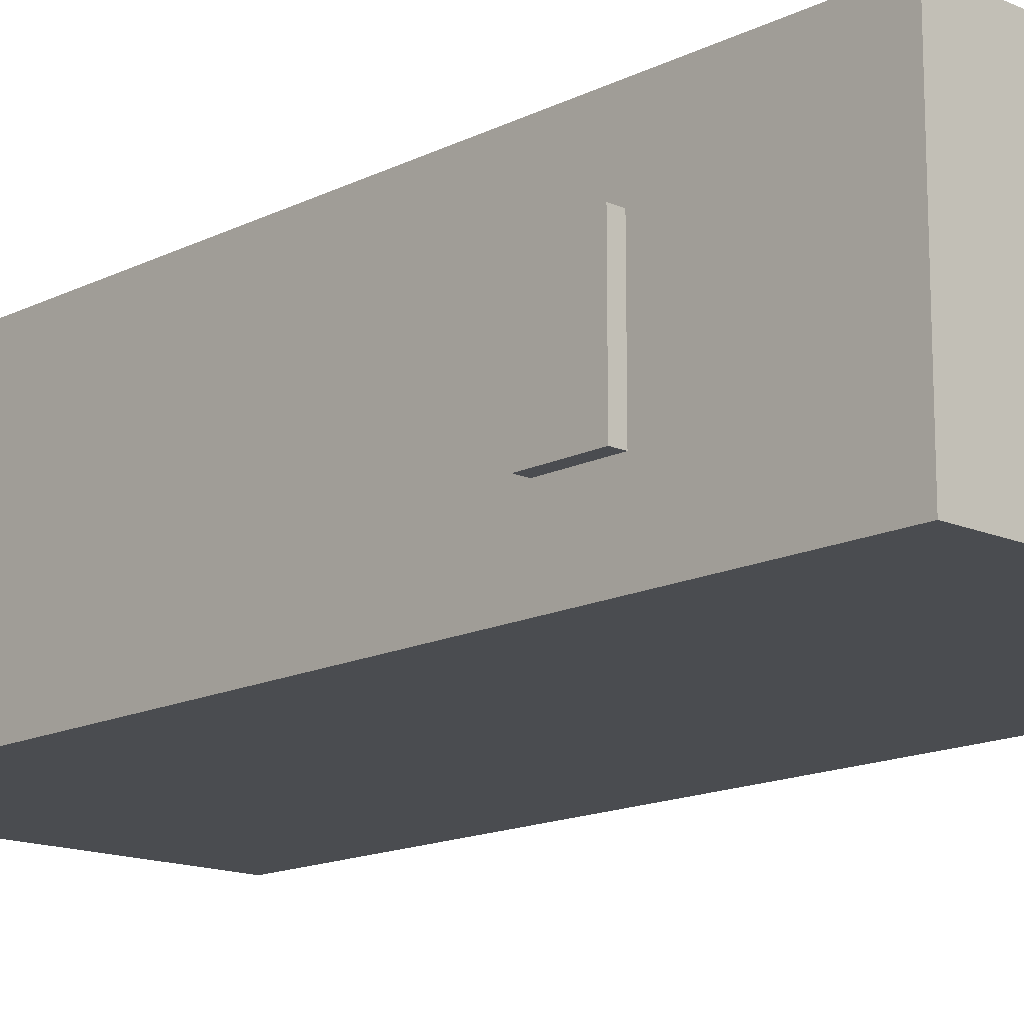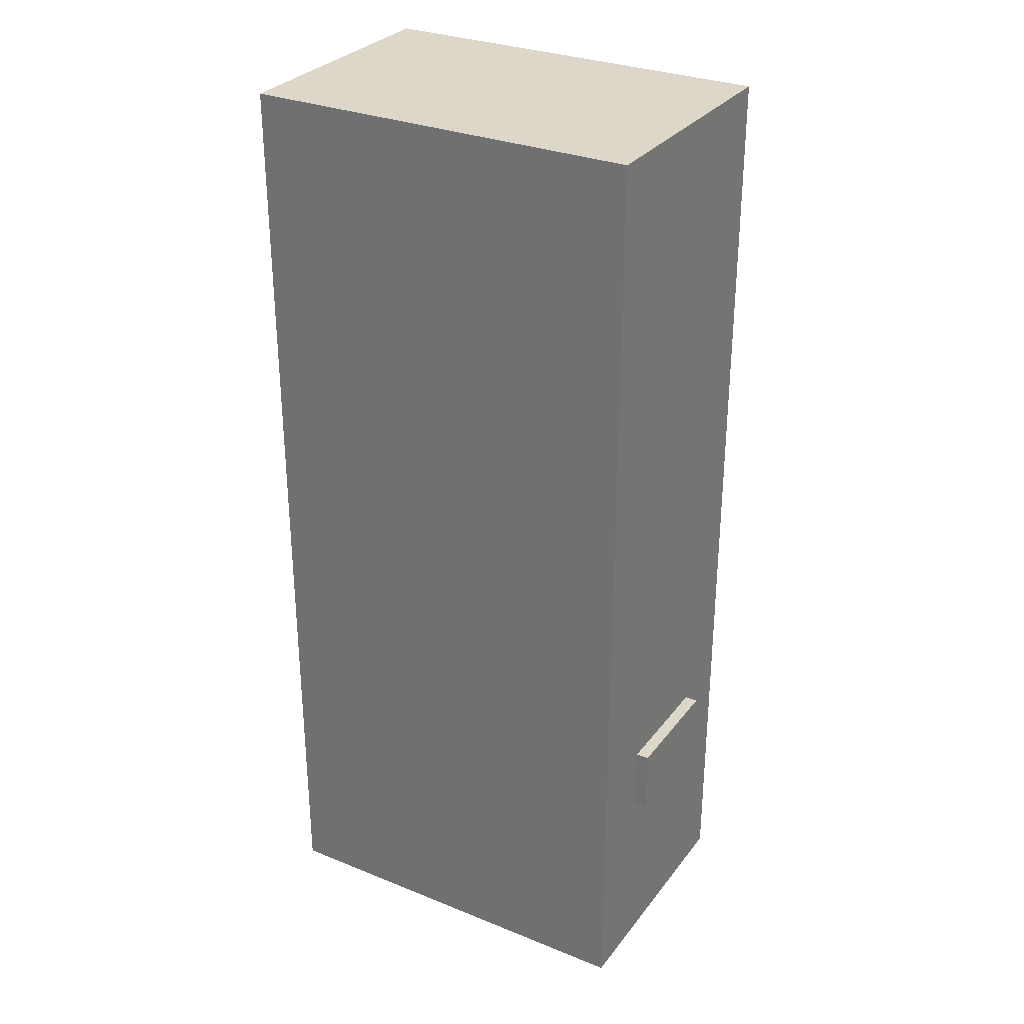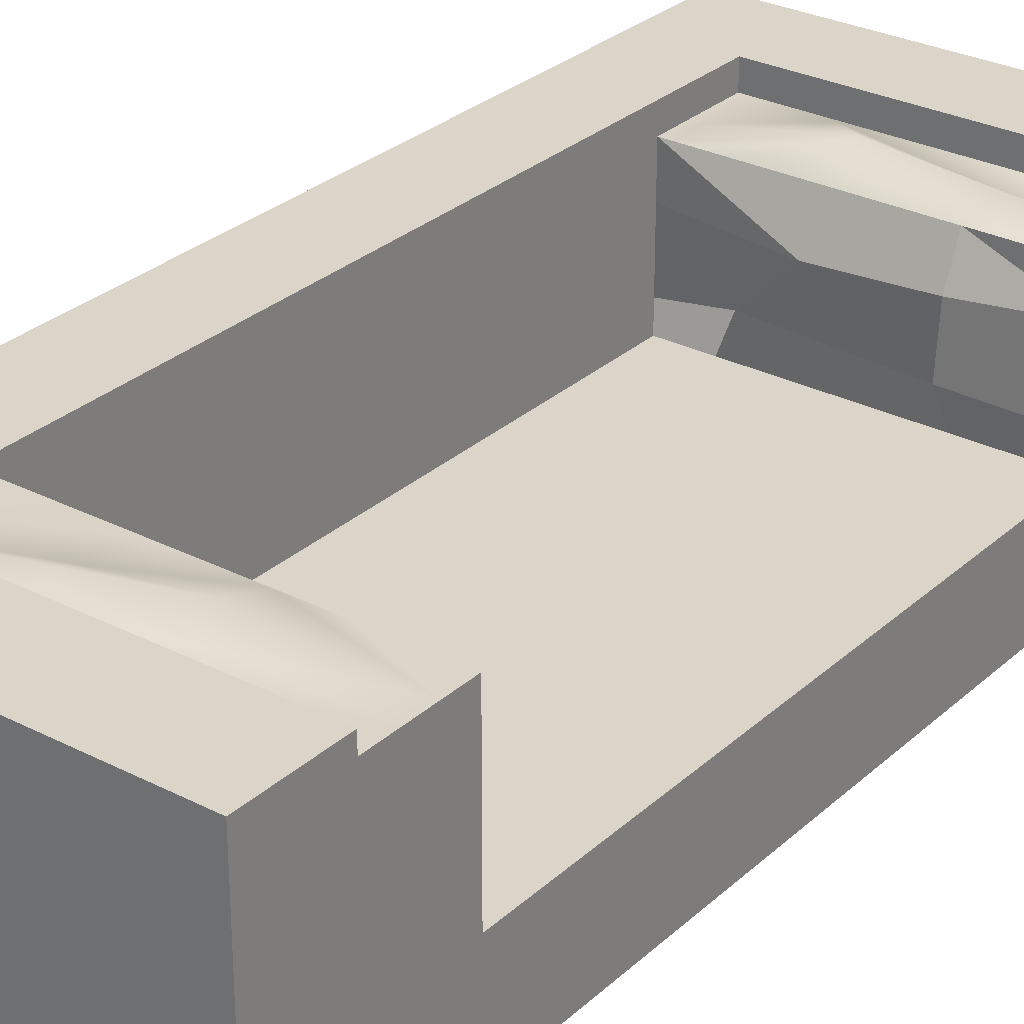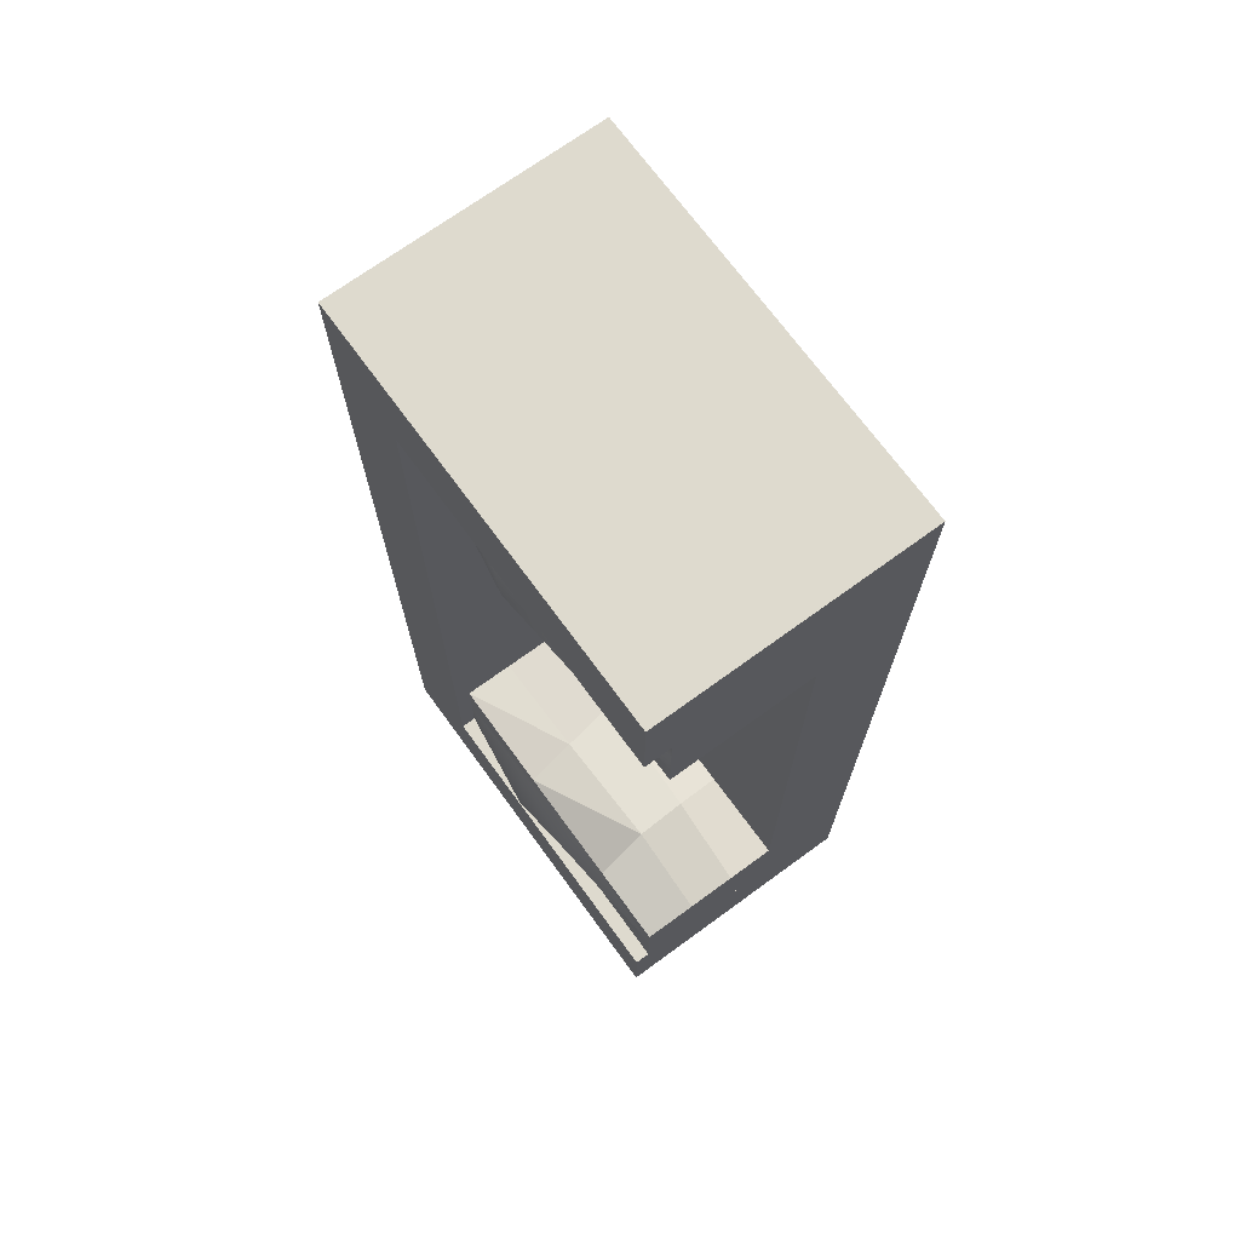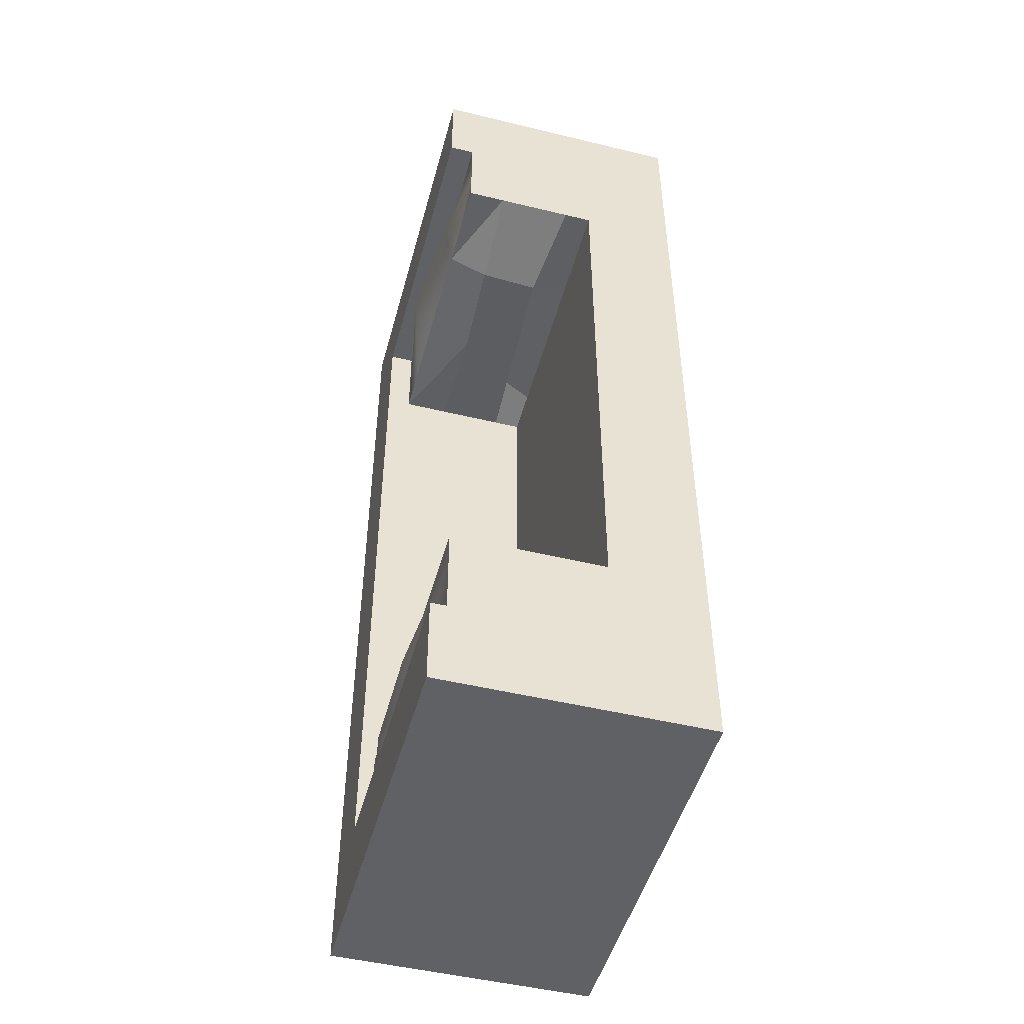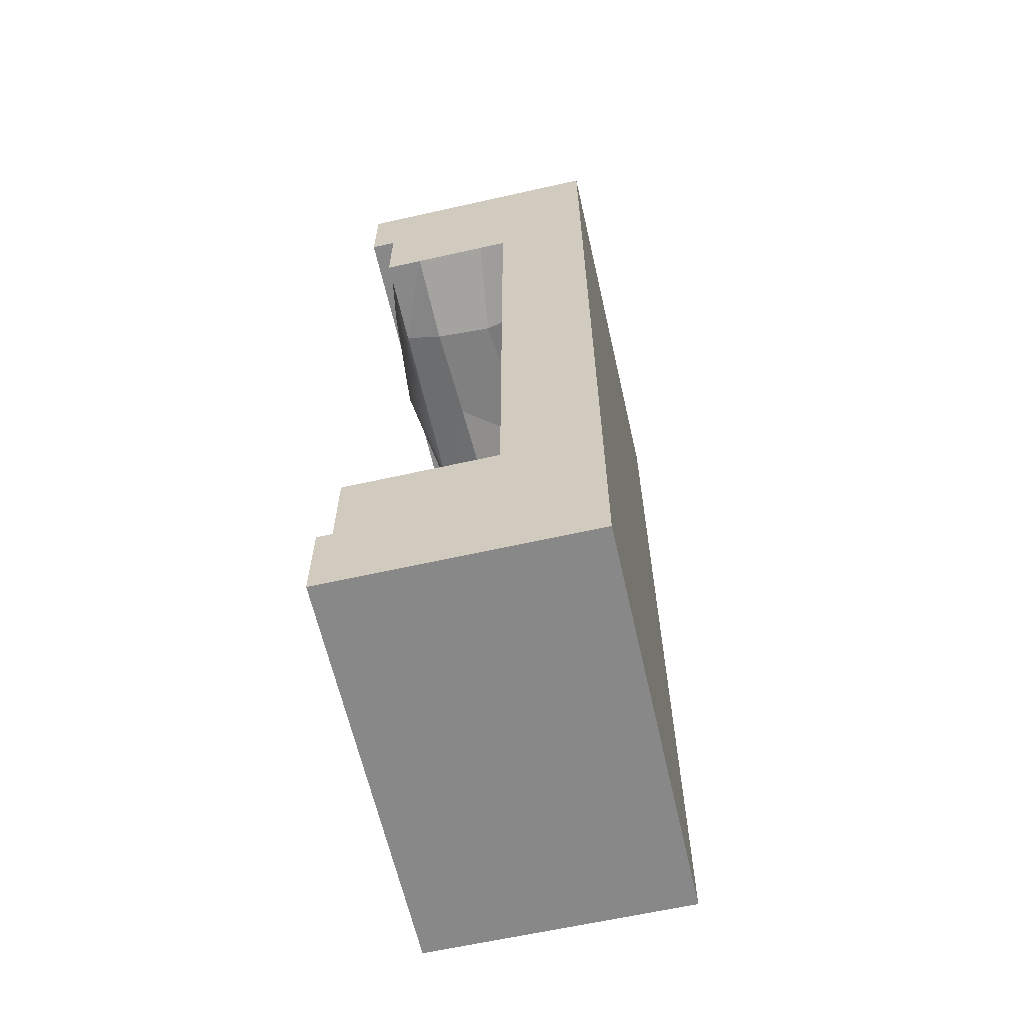
<metadata>
{"format":"obj","ext":"obj","renderer":"f3d","projection":"perspective","resolution":1024,"background":"white","views":[{"elev":-14.9,"azim":136.7,"up":"+Y"},{"elev":30.3,"azim":30.3,"up":"+Z"},{"elev":29.1,"azim":-142.7,"up":"+Y"},{"elev":71.1,"azim":-126.1,"up":"+Z"},{"elev":-48.9,"azim":-105.1,"up":"+Z"},{"elev":-62.9,"azim":-77.2,"up":"+Z"}]}
</metadata>
<code>
v  -24.27 0 38.83
v  9.184 0 38.83
v  9.184 0 48.46
v  -24.27 0 48.46
v  9.184 27.59 48.46
v  9.184 27.59 38.83
v  -24.27 27.59 38.83
v  -24.27 27.59 48.46
v  9.184 10.09 48.46
v  -24.27 10.09 48.46
v  18.2 0 38.83
v  18.2 10.09 38.83
v  18.2 10.09 48.46
v  18.2 0 48.46
v  9.184 0 -52.39
v  9.184 10.09 -52.39
v  18.2 10.09 -52.39
v  18.2 0 -52.39
v  -24.27 0 -42.95
v  -24.27 10.09 -42.95
v  -24.27 10.09 -52.39
v  -24.27 0 -52.39
v  18.2 0 -42.95
v  9.184 0 -42.95
v  18.2 27.59 48.46
v  18.2 27.59 38.83
v  -24.27 0 29.23
v  9.184 0 29.23
v  9.184 24.94 36.63
v  8.529 24.94 36.61
v  8.746 24.94 38.83
v  9.184 24.94 38.83
v  18.2 0 29.23
v  18.2 10.09 29.23
v  -24.27 10.09 38.83
v  18.2 27.59 29.23
v  9.184 27.59 29.23
v  -24.27 10.09 29.23
v  -24.27 0 -33.27
v  9.184 0 -33.27
v  -14.44 10.09 -33.27
v  -24.27 10.09 -33.27
v  -0.6138 10.09 -33.27
v  9.184 10.09 -33.27
v  -14.43 10.09 29.23
v  3.98 10.09 29.23
v  9.184 10.09 29.23
v  18.2 0 -33.27
v  18.2 10.09 -33.27
v  18.2 27.59 -33.27
v  9.184 27.59 -33.27
v  9.184 27.59 -52.39
v  -24.27 27.59 -52.39
v  -24.27 27.59 -42.95
v  9.184 27.59 -42.95
v  18.2 10.09 -42.95
v  18.2 27.59 -52.39
v  18.2 27.59 -42.95
v  9.184 26 -38.31
v  -0.6564 26.04 -37.7
v  -1.799 26 -33.27
v  9.184 26 -33.27
v  9.184 10.09 -42.95
v  9.184 10.09 38.83
v  9.184 13.01 29.23
v  9.184 20.08 29.23
v  9.184 24.94 29.23
v  9.184 24.94 32.62
v  3.623 13.01 30.9
v  -24.27 24.94 38.83
v  -24.27 13.01 29.23
v  -24.27 24.94 32.64
v  -24.27 24.94 29.23
v  -24.27 20.93 29.23
v  -24.27 24.94 35.49
v  -0.2112 24.94 38.83
v  -15.65 24.94 38.83
v  -14.17 14.35 27.31
v  -3.685 20.21 27.16
v  -14.43 20.68 27.37
v  3.899 24.94 29.23
v  7.812 24.94 29.23
v  -14.43 24.94 29.23
v  -1.139 24.94 29.23
v  -16.58 24.94 29.23
v  -24.27 15.21 -33.27
v  -24.27 20.42 -33.27
v  -24.27 26 -33.27
v  -24.27 26 -36.53
v  -24.27 26 -39.59
v  -24.27 26 -42.95
v  -14.82 14.9 -31.71
v  9.184 26 -42.95
v  9.184 14.13 -33.27
v  9.184 20.64 -33.27
v  9.184 26 -41.08
v  -11.45 26 -42.95
v  -2.74 26 -42.95
v  -3.021 26 -33.27
v  -2.199 20.57 -32.53
v  -1.276 14.47 -32.23
v  -15.69 26 -33.27
v  -15.25 20.48 -30.59
v  -10.52 26 -33.27
v  -16.25 26.26 32.63
v  -4.562 27.35 32.63
v  -11.18 26.16 -40.17
v  8.143 24.94 32.63
v  -15.95 24.3 35.77
v  -0.456 26.07 36.3
v  -2.508 27.77 -40.56
v  -10.43 27.25 -37.24
g Couch_Base
f 1 2 3 4
f 5 6 7 8
f 3 9 10 4
f 11 12 13 14
f 15 16 17 18
f 19 20 21 22
f 18 23 24 15
f 25 26 6 5
f 14 13 9 3
f 22 21 16 15
f 27 28 2 1
f 29 30 31 32
f 33 34 12 11
f 4 10 35 1
f 14 3 2 11
f 36 37 6 26
f 1 35 38 27
f 11 2 28 33
f 39 40 28 27
f 41 42 38 43
f 44 43 38 45
f 44 45 46 47
f 48 49 34 33
f 50 51 37 36
f 39 42 20 19
f 48 40 24 23
f 22 15 24 19
f 52 53 54 55
f 18 17 56 23
f 57 52 55 58
f 19 24 40 39
f 59 60 61 62
f 23 56 49 48
f 58 55 51 50
f 27 38 42 39
f 33 28 40 48
f 10 9 5 8
f 9 13 25 5
f 13 12 26 25
f 12 34 36 26
f 34 49 50 36
f 49 56 58 50
f 56 17 57 58
f 17 16 52 57
f 16 21 53 52
f 21 20 54 53
f 20 63 55 54
f 63 44 51 55
f 44 47 37 51
f 47 64 6 37
f 64 35 7 6
f 35 10 8 7
f 64 47 65 66
f 64 66 67 68
f 64 68 29 32
f 46 69 65 47
f 38 35 70 71
f 72 73 74 75
f 70 75 74 71
f 35 64 32 31
f 35 31 76 77
f 35 77 70
f 45 78 69 46
f 38 71 78 45
f 69 79 66 65
f 78 80 79 69
f 71 74 80 78
f 79 81 82 67
f 79 67 66
f 80 83 84 81
f 80 81 79
f 74 73 85 83
f 74 83 80
f 20 42 86 87
f 20 87 88 89
f 20 89 90 91
f 42 41 92 86
f 44 63 93 94
f 59 62 95 96
f 93 96 95 94
f 63 20 91 97
f 63 97 98 93
f 61 99 100 62
f 95 62 100
f 95 100 101 94
f 41 43 101 92
f 102 88 87 103
f 103 87 86 92
f 104 102 103 99
f 99 103 100
f 100 103 92 101
f 43 44 94 101
f 85 73 72 105
f 83 85 105 84
f 84 105 106
f 97 91 90 107
f 68 108 30 29
f 70 77 109 75
f 77 76 110 109
f 75 109 105 72
f 109 110 106 105
f 67 82 108 68
f 96 111 60 59
f 89 88 102 104
f 89 104 112
f 89 112 107 90
f 93 98 111 96
f 30 110 76 31
f 60 112 104 99
f 60 99 61
f 108 106 110 30
f 81 84 106 82
f 82 106 108
f 111 107 112 60
f 98 97 107 111
v  12.48 7.46 -25.2
v  12.48 7.46 -32.29
v  19.57 7.46 -32.29
v  19.57 7.46 -25.2
v  12.48 20.45 -25.2
v  19.57 20.45 -25.2
v  19.57 20.45 -32.29
v  12.48 20.45 -32.29
g Box001
f 113 114 115 116
f 117 118 119 120
f 113 116 118 117
f 116 115 119 118
f 115 114 120 119
f 114 113 117 120

</code>
